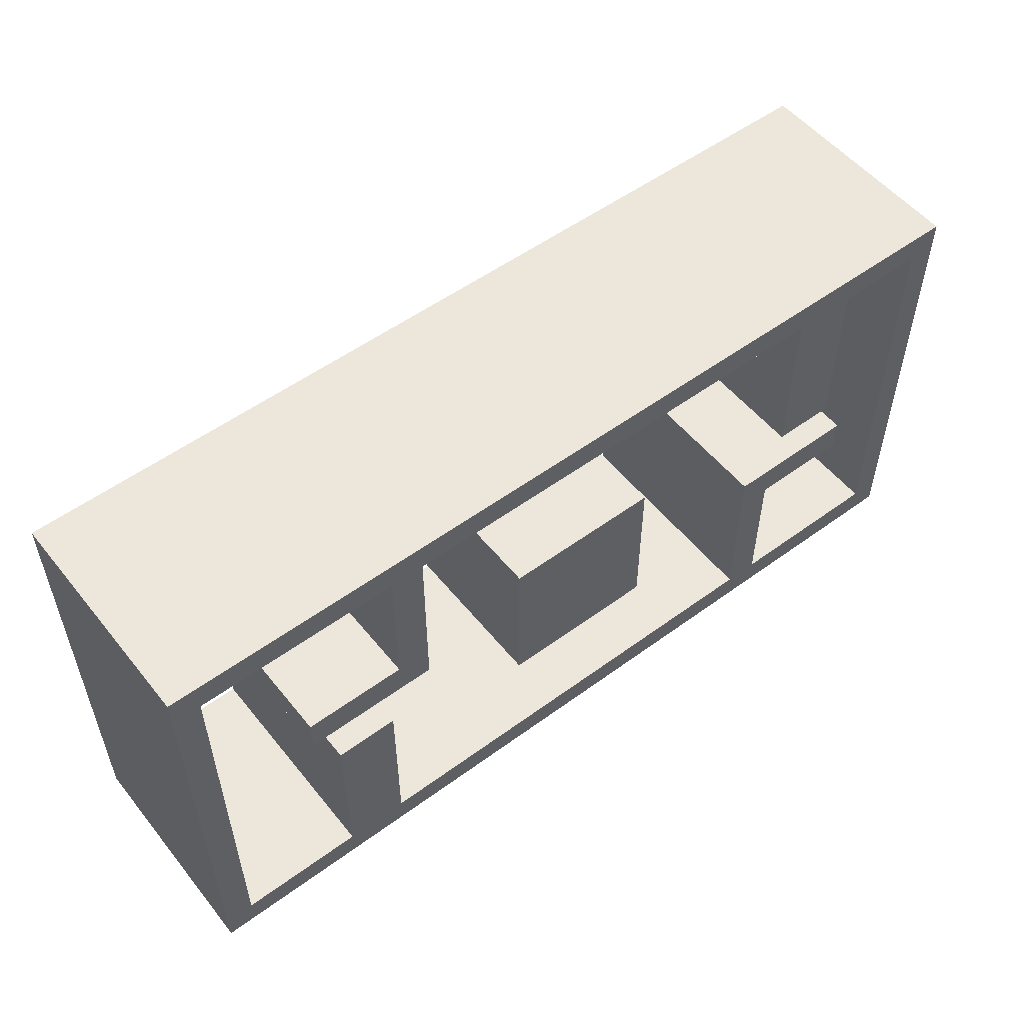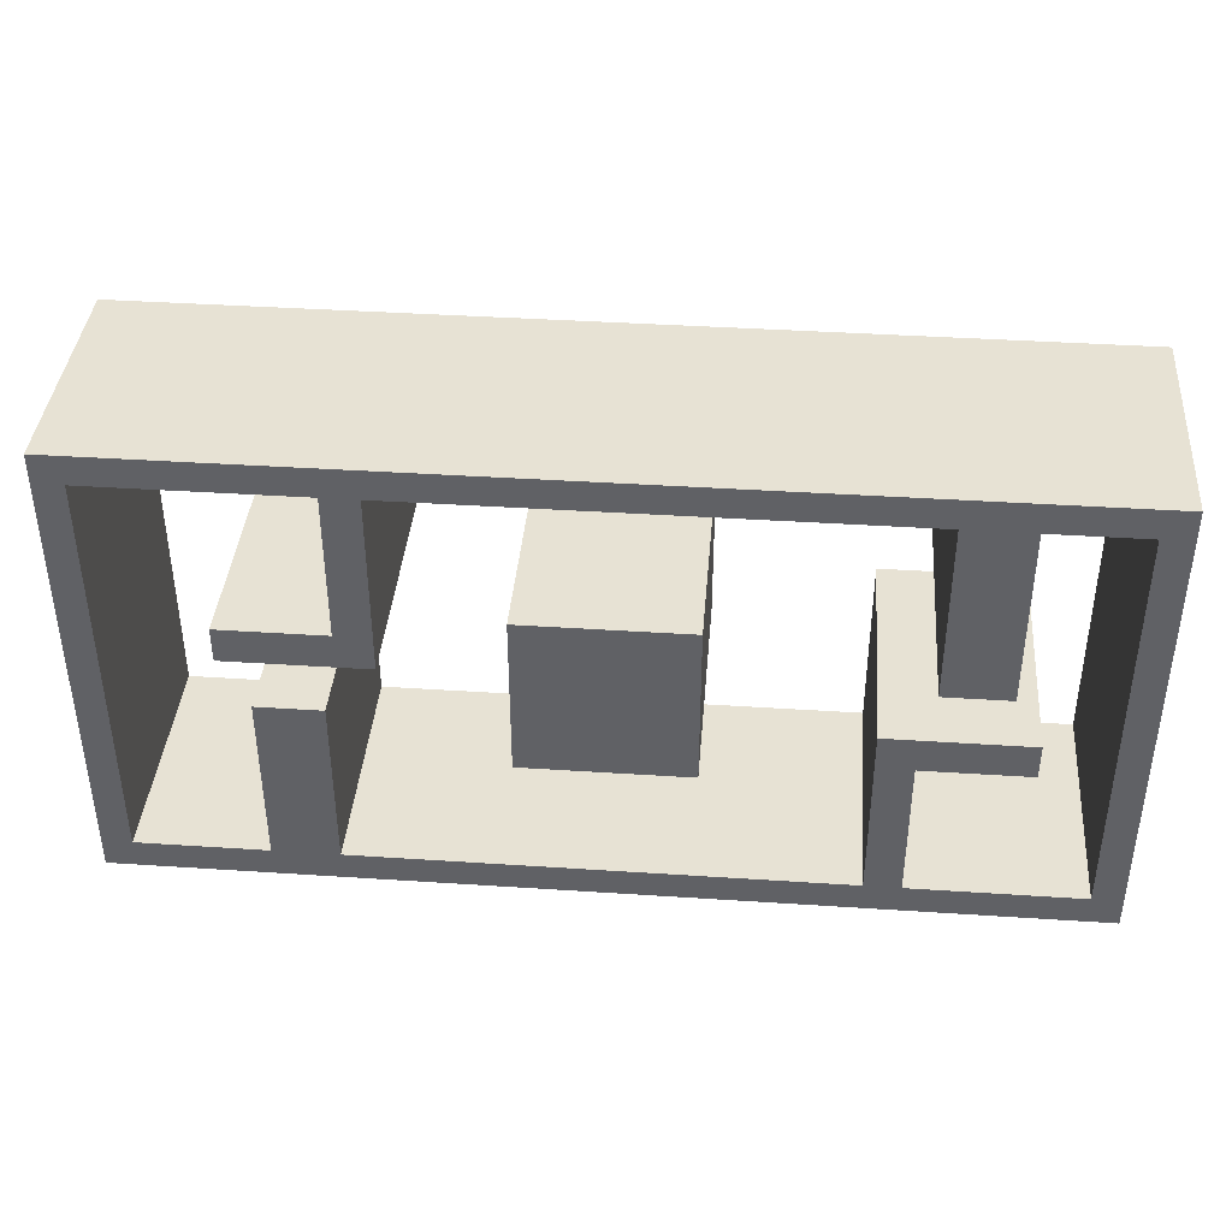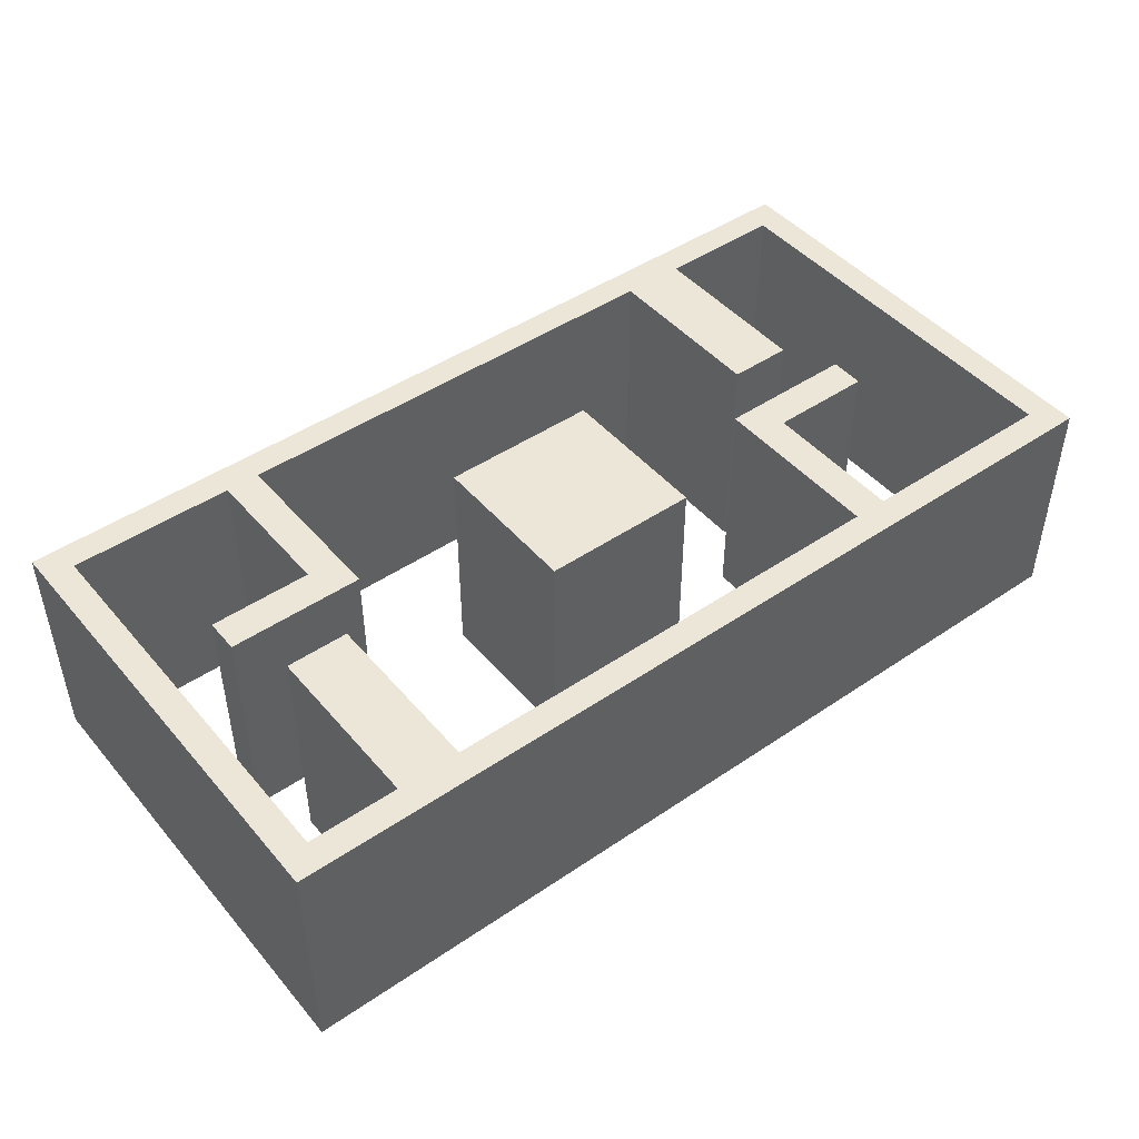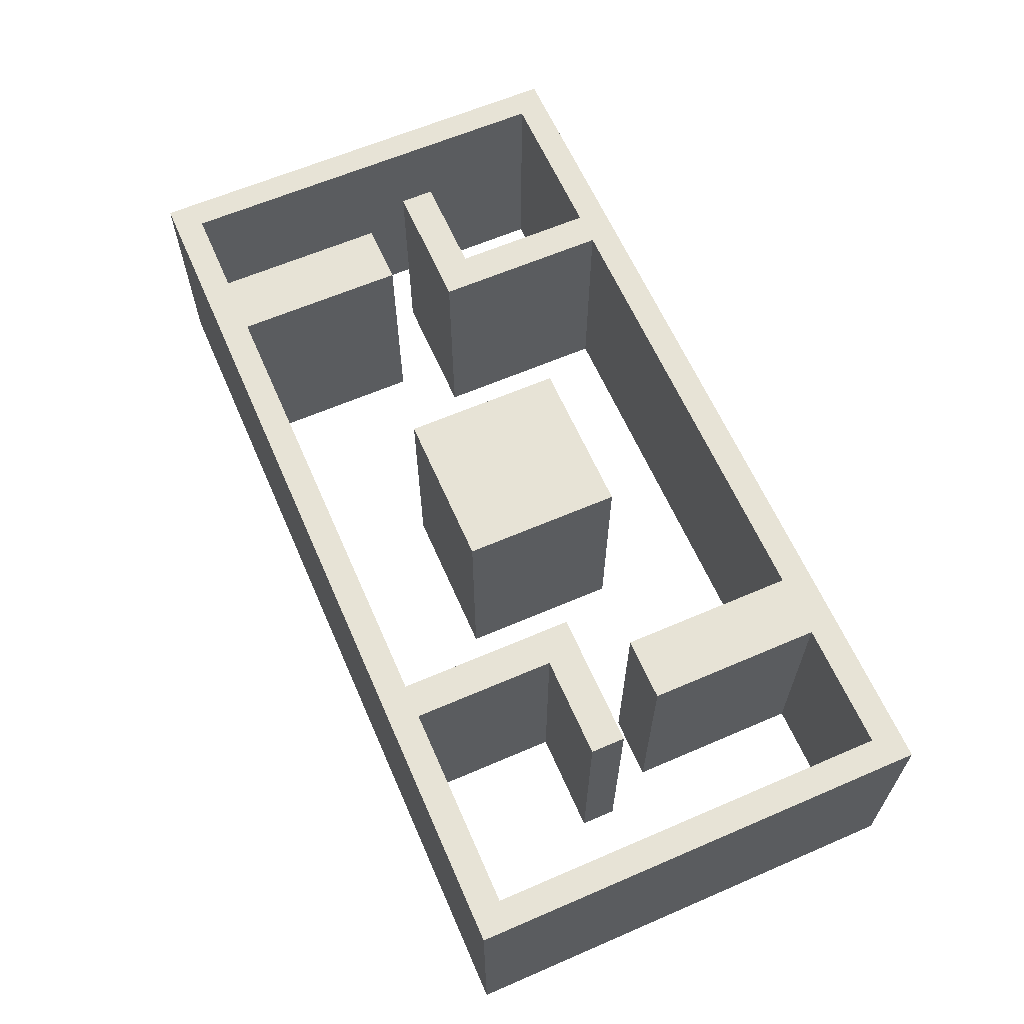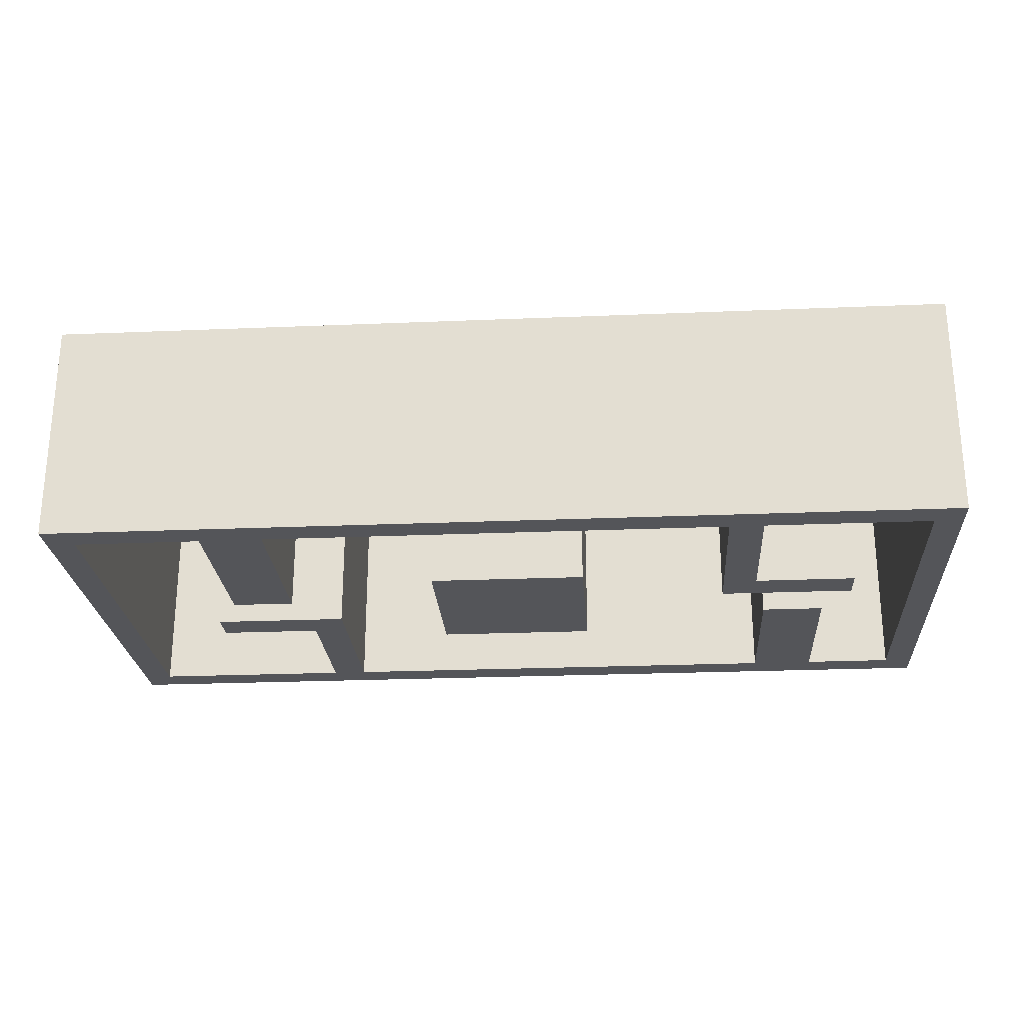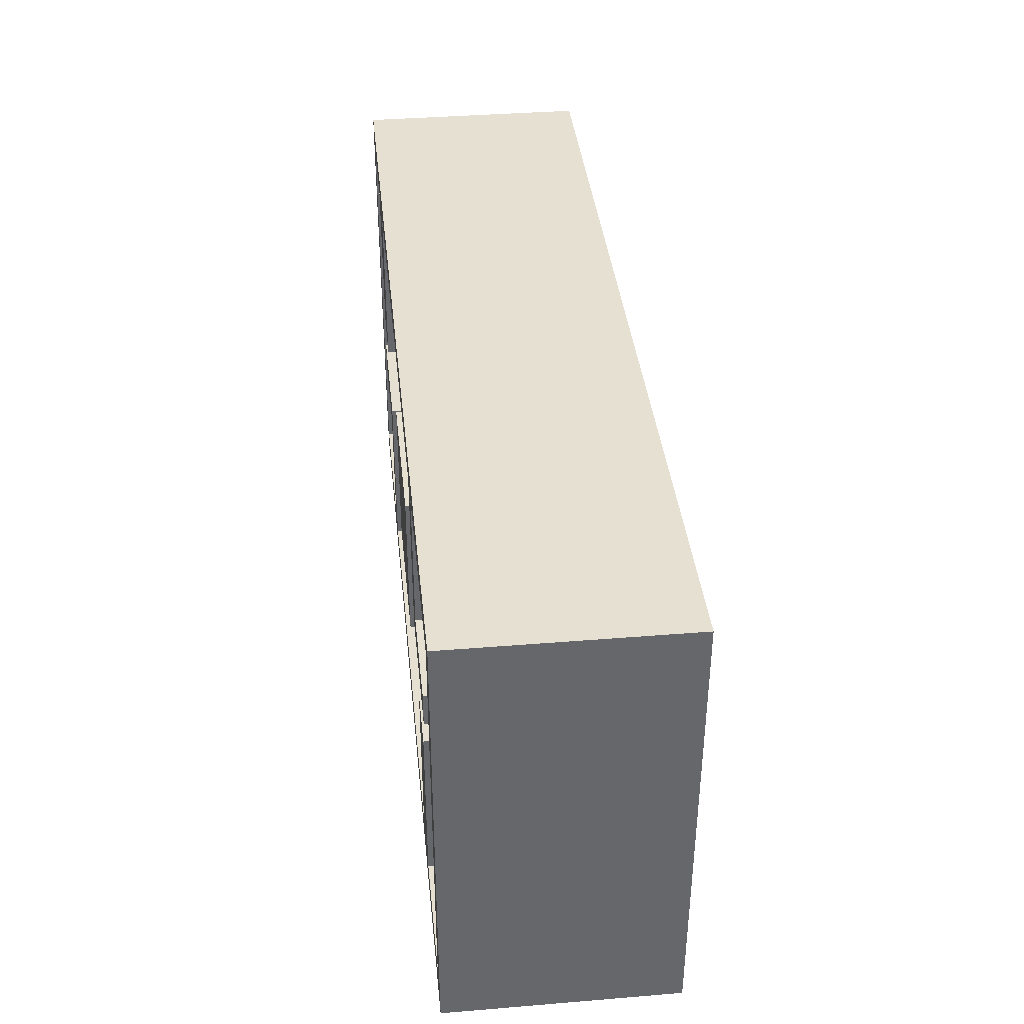
<metadata>
{"format":"obj","ext":"obj","renderer":"f3d","projection":"perspective","resolution":1024,"background":"white","views":[{"elev":53.7,"azim":142.0,"up":"+Z"},{"elev":39.7,"azim":-175.3,"up":"+Z"},{"elev":46.1,"azim":-37.9,"up":"+Y"},{"elev":62.6,"azim":66.4,"up":"+Y"},{"elev":-24.6,"azim":-176.1,"up":"+Y"},{"elev":38.3,"azim":84.1,"up":"+Z"}]}
</metadata>
<code>
v  -4 1.44 -2
v  4 1.44 -2
v  4 -0.5605 -2
v  -4 -0.5605 -2
v  -4 1.44 2
v  -4 -0.5605 2
v  4 1.44 2
v  4 -0.5605 2
v  3.75 1.44 -1.75
v  3.75 1.44 1.75
v  -3.75 1.44 -1.75
v  -3.75 1.44 1.75
v  -3.75 -0.5605 1.75
v  3.75 -0.5605 1.75
v  -3.75 -0.5605 -1.75
v  3.75 -0.5605 -1.75
g Rectangle01
f 1 2 3
f 3 4 1
f 5 1 4
f 4 6 5
f 7 5 6
f 6 8 7
f 2 7 8
f 8 3 2
f 9 10 7
f 9 7 2
f 11 9 2
f 11 2 1
f 11 1 5
f 12 11 5
f 12 5 7
f 12 7 10
f 13 14 8
f 13 8 6
f 15 13 6
f 15 6 4
f 16 15 4
f 16 4 3
f 16 3 8
f 16 8 14
f 11 15 16
f 16 9 11
f 12 13 15
f 15 11 12
f 10 14 13
f 13 12 10
f 9 16 14
f 14 10 9
v  0.7 -0.5605 -0.7
v  -0.7 -0.5605 -0.7
v  -0.7 1.44 -0.7
v  0.7 1.44 -0.7
v  -0.7 -0.5605 0.7
v  -0.7 1.44 0.7
v  0.7 -0.5605 0.7
v  0.7 1.44 0.7
g Rectangle03
f 17 18 19
f 17 19 20
f 18 21 22
f 18 22 19
f 21 23 24
f 21 24 22
f 23 17 20
f 23 20 24
f 21 17 23
f 18 17 21
f 22 24 20
f 19 22 20
v  -2.3 -0.5605 -1.79
v  -2.3 -0.5605 -0.5
v  -2.3 1.44 -0.5
v  -2.3 1.44 -1.79
v  -3.2 -0.5605 -0.5
v  -3.2 1.44 -0.5
v  -3.2 -0.5605 -0.2
v  -3.2 1.44 -0.2
v  -2 -0.5605 -0.2
v  -2 1.44 -0.2
v  -2 -0.5605 -1.775
v  -2 1.44 -1.775
g Line01
f 25 26 27
f 25 27 28
f 26 29 30
f 26 30 27
f 29 31 32
f 29 32 30
f 31 33 34
f 31 34 32
f 33 35 36
f 33 36 34
f 35 25 28
f 35 28 36
f 35 26 25
f 33 26 35
f 31 26 33
f 31 29 26
f 36 28 27
f 34 36 27
f 32 34 27
f 32 27 30
v  -2.408 -0.5605 0.2348
v  -2.962 -0.5605 0.2348
v  -2.962 1.44 0.2348
v  -2.408 1.44 0.2348
v  -2.962 -0.5605 1.765
v  -2.962 1.44 1.765
v  -2.408 -0.5605 1.765
v  -2.408 1.44 1.765
g Rectangle04
f 37 38 39
f 37 39 40
f 38 41 42
f 38 42 39
f 41 43 44
f 41 44 42
f 43 37 40
f 43 40 44
f 41 37 43
f 38 37 41
f 42 44 40
f 39 42 40
v  2.086 -0.5605 -0.2301
v  2.641 -0.5605 -0.2301
v  2.641 1.44 -0.2301
v  2.086 1.44 -0.2301
v  2.641 -0.5605 -1.76
v  2.641 1.44 -1.76
v  2.086 -0.5605 -1.76
v  2.086 1.44 -1.76
g Rectangle05
f 45 46 47
f 45 47 48
f 46 49 50
f 46 50 47
f 49 51 52
f 49 52 50
f 51 45 48
f 51 48 52
f 49 45 51
f 46 45 49
f 50 52 48
f 47 50 48
v  1.979 -0.5605 1.795
v  1.979 -0.5605 0.5047
v  1.979 1.44 0.5047
v  1.979 1.44 1.795
v  2.879 -0.5605 0.5047
v  2.879 1.44 0.5047
v  2.879 -0.5605 0.2047
v  2.879 1.44 0.2047
v  1.679 -0.5605 0.2047
v  1.679 1.44 0.2047
v  1.679 -0.5605 1.78
v  1.679 1.44 1.78
g Line02
f 53 54 55
f 53 55 56
f 54 57 58
f 54 58 55
f 57 59 60
f 57 60 58
f 59 61 62
f 59 62 60
f 61 63 64
f 61 64 62
f 63 53 56
f 63 56 64
f 63 54 53
f 61 54 63
f 59 54 61
f 59 57 54
f 64 56 55
f 62 64 55
f 60 62 55
f 60 55 58

</code>
